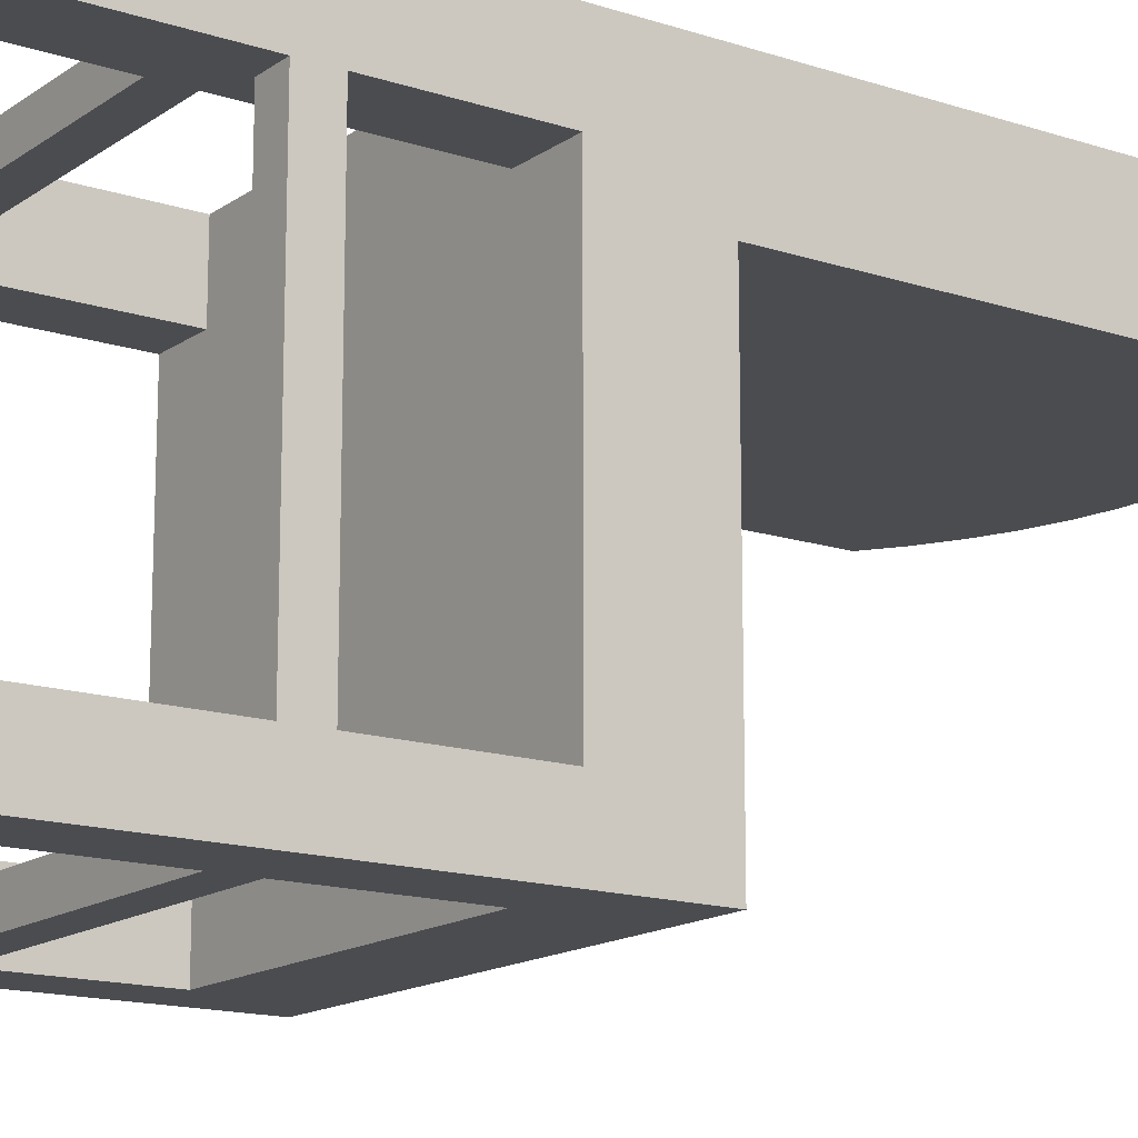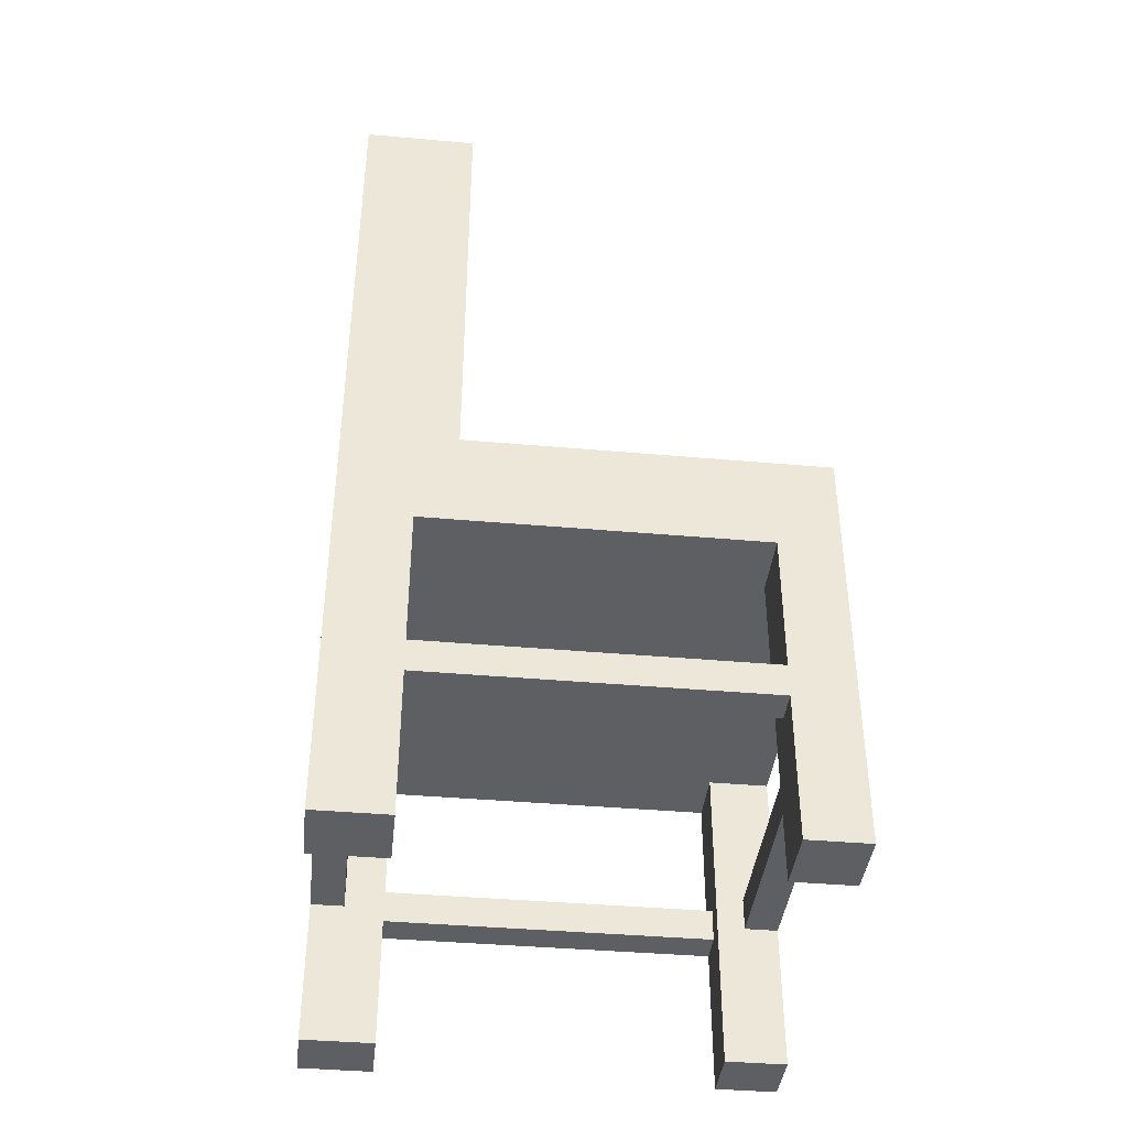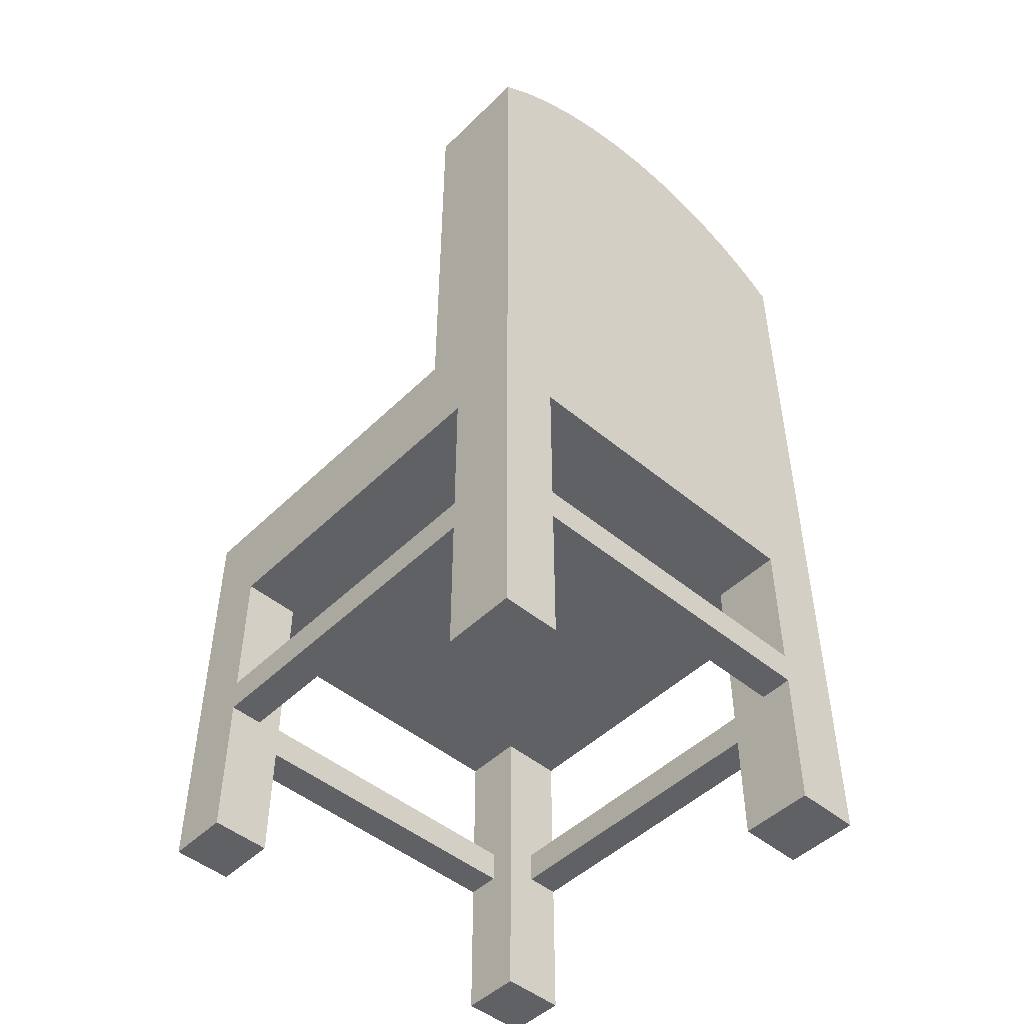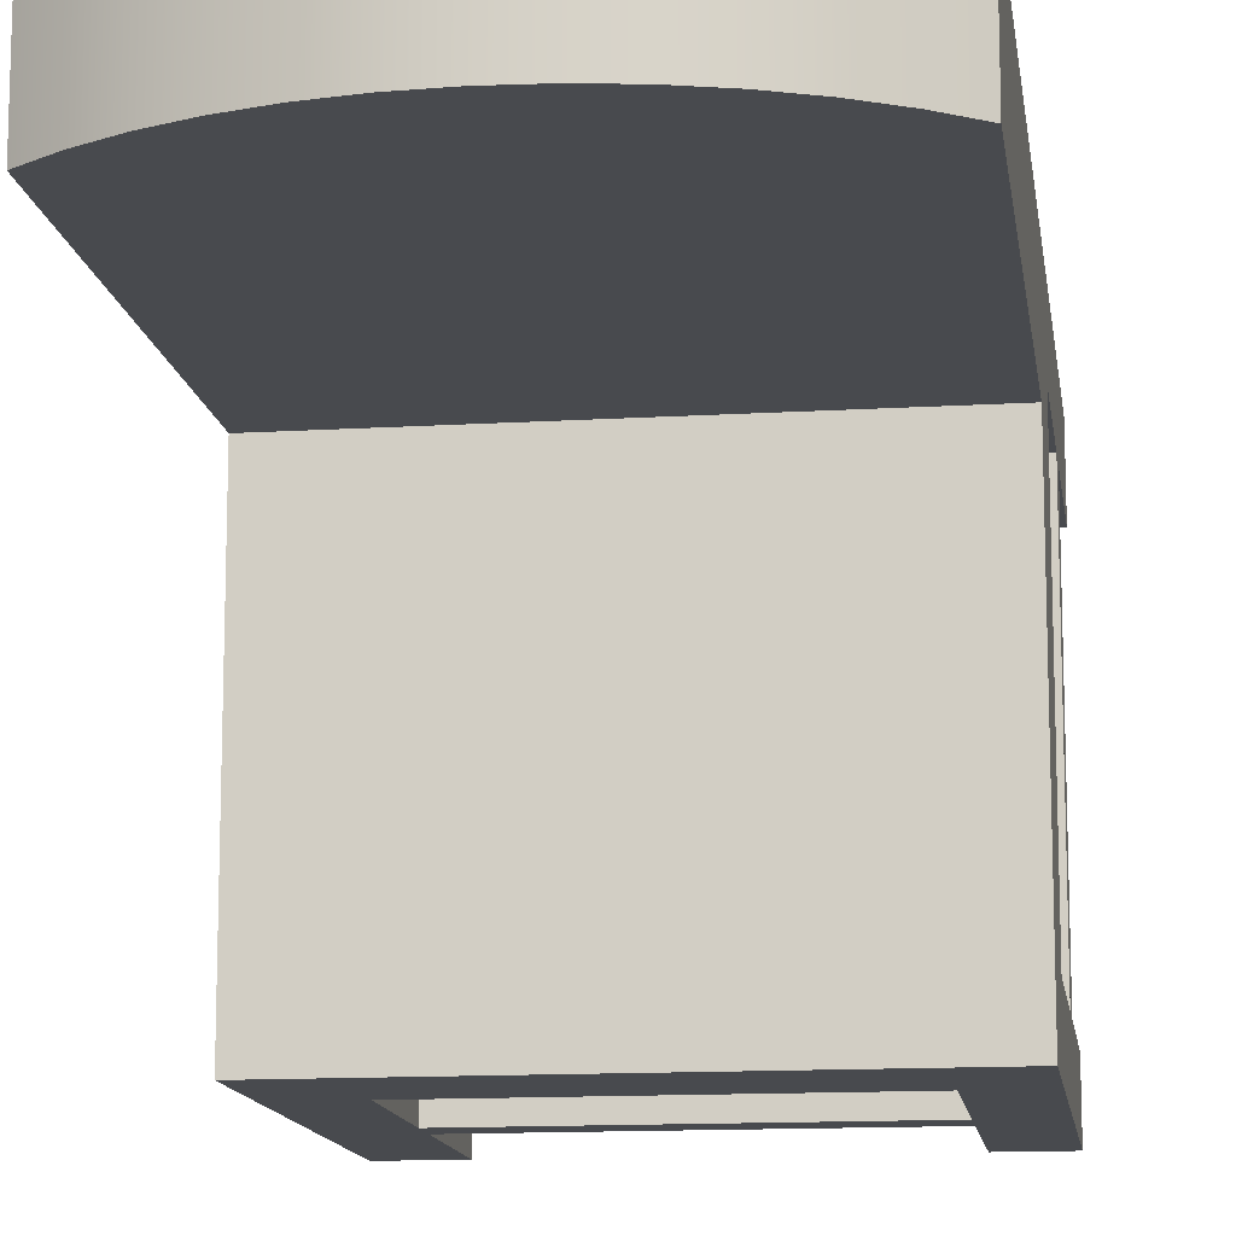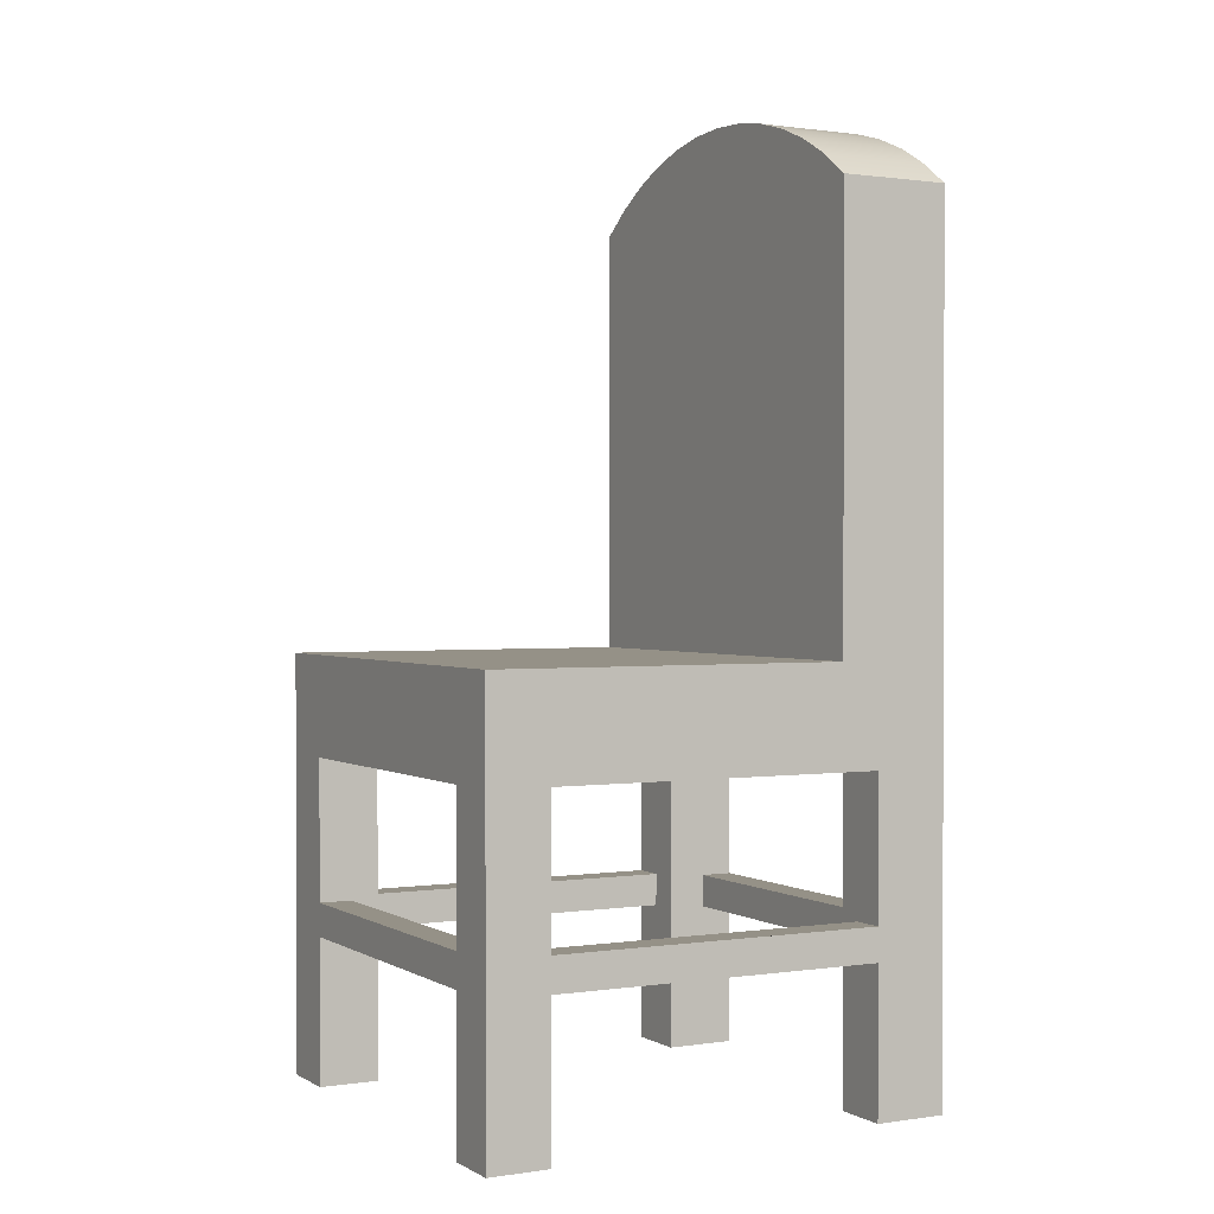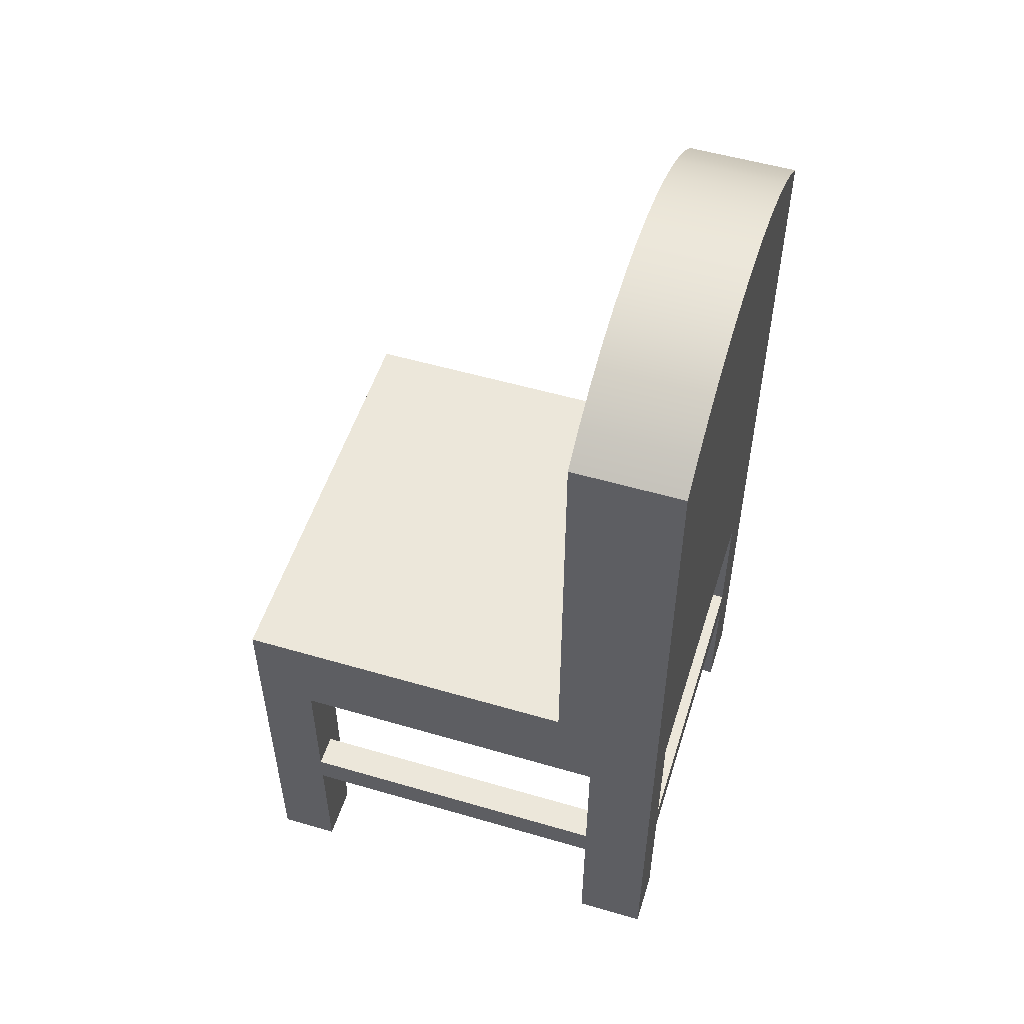
<metadata>
{"format":"obj","ext":"obj","renderer":"f3d","projection":"perspective","resolution":1024,"background":"white","views":[{"elev":-15.1,"azim":55.0,"up":"+Z"},{"elev":-40.5,"azim":83.8,"up":"+Y"},{"elev":-48.2,"azim":-42.8,"up":"+Y"},{"elev":-13.2,"azim":-172.1,"up":"+Z"},{"elev":0.9,"azim":-118.2,"up":"+Y"},{"elev":53.1,"azim":-72.6,"up":"+Y"}]}
</metadata>
<code>
v 0.1394 -0.3201 0.1036
v 0.1962 -0.3201 0.1672
v 0.1394 -0.3201 0.1672
v 0.1962 -0.3201 0.1036
v 0.1394 -0.1909 0.1672
v 0.1962 -0.1909 0.1036
v 0.1962 -0.1909 0.1672
v 0.1394 -0.1909 0.1379
v 0.167 -0.1909 0.1036
v 0.1394 -0.1616 0.1672
v -0.1437 -0.1909 0.1379
v 0.1394 -0.03703 0.1036
v 0.167 -0.1616 0.1036
v 0.167 -0.1909 -0.1892
v 0.1962 -0.1616 0.1036
v 0.1962 -0.1616 0.1672
v -0.1437 -0.1616 0.1672
v -0.1437 -0.1909 0.1672
v 0.1394 -0.1616 0.1379
v 0.1962 -0.1909 -0.1892
v 0.1962 -0.1616 -0.2427
v 0.1962 0.436 0.1672
v -0.1437 -0.3201 0.1672
v -0.1437 -0.1616 0.1379
v 0.1394 -0.03703 0.1672
v 0.1962 -0.03703 0.1036
v 0.167 -0.1616 -0.1892
v 0.1962 -0.1616 -0.1892
v 0.1962 -0.3201 -0.1892
v 0.1676 0.4563 0.1672
v -0.1942 -0.1616 0.1672
v -0.1942 -0.1909 0.1672
v -0.1437 -0.3201 0.1036
v -0.1437 -0.03703 0.1036
v -0.1942 -0.03703 -0.1892
v 0.1394 -0.03703 -0.1892
v 0.1394 -0.3201 -0.1892
v 0.1962 -0.1909 -0.2427
v 0.1962 0.05081 -0.2427
v 0.1962 0.436 0.06957
v 0.1962 0.05081 0.06957
v -0.1655 0.4563 0.1672
v -0.1942 -0.3201 0.1672
v -0.1942 -0.3201 0.1036
v 0.1369 0.4733 0.1672
v -0.1437 -0.03703 0.1672
v 0.1962 -0.03703 -0.1892
v 0.1394 -0.3201 -0.2427
v 0.1962 -0.3201 -0.2427
v 0.1394 -0.1909 -0.2427
v 0.1394 -0.1616 -0.2427
v 0.1676 0.4563 0.06957
v -0.1942 -0.1909 0.1036
v -0.1942 0.436 0.1672
v -0.1649 -0.1909 0.1036
v -0.1942 -0.03703 0.1036
v -0.1437 -0.03703 -0.1892
v 0.1394 -0.1909 -0.2135
v 0.1394 -0.03703 -0.2427
v -0.1942 0.05081 0.06957
v -0.1942 -0.1909 -0.1892
v -0.1348 0.4733 0.1672
v -0.1655 0.4563 0.06957
v -0.1942 -0.1616 0.1036
v -0.1649 -0.1616 0.1036
v 0.1044 0.4867 0.1672
v 0.1369 0.4733 0.06957
v -0.1649 -0.1616 -0.1892
v 0.1394 -0.1616 -0.2135
v -0.1437 -0.1909 -0.2427
v -0.1942 0.05081 -0.2427
v -0.1942 -0.1616 -0.2427
v -0.1024 0.4867 0.1672
v -0.1348 0.4733 0.06957
v -0.1942 0.436 0.06957
v 0.07071 0.4964 0.1672
v -0.1437 -0.3201 -0.1892
v -0.1942 -0.1616 -0.1892
v -0.1437 -0.03703 -0.2427
v -0.1437 -0.1616 -0.2135
v -0.1437 -0.1616 -0.2427
v 0.1044 0.4867 0.06957
v -0.1942 -0.1909 -0.2427
v -0.1649 -0.1909 -0.1892
v -0.06863 0.4964 0.1672
v -0.1024 0.4867 0.06957
v 0.03609 0.5023 0.1672
v -0.1437 -0.1909 -0.2135
v 0.07071 0.4964 0.06957
v -0.1942 -0.3201 -0.2427
v -0.1942 -0.3201 -0.1892
v -0.03401 0.5023 0.1672
v -0.06863 0.4964 0.06957
v 0.001038 0.5043 0.1672
v 0.03609 0.5023 0.06957
v -0.03401 0.5023 0.06957
v -0.1437 -0.3201 -0.2427
v 0.001038 0.5043 0.06957
g mesh1_mesh1-geometry
f 1 2 3
f 2 1 4
f 3 2 1
f 4 1 2
f 2 5 3
f 3 5 2
f 5 1 3
f 3 1 5
f 1 6 4
f 4 6 1
f 6 2 4
f 4 2 6
f 5 2 7
f 7 2 5
f 1 5 8
f 8 5 1
f 6 1 9
f 9 1 6
f 2 6 7
f 7 6 2
f 7 10 5
f 5 10 7
f 5 11 8
f 8 11 5
f 10 8 5
f 5 8 10
f 1 8 12
f 12 8 1
f 9 1 13
f 13 1 9
f 14 6 9
f 9 6 14
f 9 15 6
f 6 15 9
f 7 6 15
f 15 6 7
f 10 7 16
f 16 7 10
f 17 5 10
f 10 5 17
f 11 5 18
f 18 5 11
f 11 19 8
f 8 19 11
f 8 10 19
f 19 10 8
f 12 8 19
f 19 8 12
f 12 13 1
f 1 13 12
f 13 14 9
f 9 14 13
f 15 9 13
f 13 9 15
f 6 14 20
f 20 14 6
f 6 21 15
f 15 21 6
f 7 15 16
f 16 15 7
f 22 10 16
f 16 10 22
f 5 17 18
f 18 17 5
f 19 17 10
f 10 17 19
f 18 23 11
f 11 23 18
f 19 11 24
f 24 11 19
f 25 19 10
f 10 19 25
f 12 19 25
f 25 19 12
f 26 13 12
f 12 13 26
f 14 13 27
f 27 13 14
f 13 26 15
f 15 26 13
f 28 13 15
f 15 13 28
f 14 29 20
f 20 29 14
f 20 21 6
f 6 21 20
f 15 21 28
f 28 21 15
f 16 15 26
f 26 15 16
f 10 22 30
f 30 22 10
f 16 26 22
f 22 26 16
f 31 18 17
f 17 18 31
f 17 19 24
f 24 19 17
f 32 23 18
f 18 23 32
f 33 11 23
f 23 11 33
f 11 34 24
f 24 34 11
f 10 30 25
f 25 30 10
f 25 34 12
f 12 34 25
f 12 35 26
f 26 35 12
f 13 28 27
f 27 28 13
f 27 36 14
f 14 36 27
f 29 14 37
f 37 14 29
f 29 38 20
f 20 38 29
f 21 20 38
f 38 20 21
f 39 28 21
f 21 28 39
f 40 30 22
f 22 30 40
f 22 26 41
f 41 26 22
f 18 31 32
f 32 31 18
f 17 42 31
f 31 42 17
f 24 34 17
f 17 34 24
f 23 32 43
f 43 32 23
f 11 33 34
f 34 33 11
f 23 44 33
f 33 44 23
f 45 25 30
f 30 25 45
f 34 25 46
f 46 25 34
f 34 35 12
f 12 35 34
f 26 35 47
f 47 35 26
f 28 36 27
f 27 36 28
f 37 14 36
f 36 14 37
f 48 29 37
f 37 29 48
f 38 29 49
f 49 29 38
f 50 21 38
f 38 21 50
f 28 39 47
f 47 39 28
f 51 39 21
f 21 39 51
f 30 40 52
f 52 40 30
f 22 41 40
f 40 41 22
f 41 26 39
f 39 26 41
f 53 32 31
f 31 32 53
f 46 42 17
f 17 42 46
f 31 42 54
f 54 42 31
f 17 34 46
f 46 34 17
f 32 44 43
f 43 44 32
f 44 23 43
f 43 23 44
f 33 55 34
f 34 55 33
f 55 33 44
f 44 33 55
f 25 45 46
f 46 45 25
f 52 45 30
f 30 45 52
f 35 34 56
f 56 34 35
f 47 35 57
f 57 35 47
f 47 39 26
f 26 39 47
f 36 28 47
f 47 28 36
f 58 37 36
f 36 37 58
f 29 48 49
f 49 48 29
f 37 58 48
f 48 58 37
f 48 38 49
f 49 38 48
f 21 50 51
f 51 50 21
f 38 48 50
f 50 48 38
f 39 51 59
f 59 51 39
f 40 60 52
f 52 60 40
f 60 40 41
f 41 40 60
f 39 60 41
f 41 60 39
f 44 32 53
f 53 32 44
f 53 31 61
f 61 31 53
f 46 62 42
f 42 62 46
f 63 54 42
f 42 54 63
f 54 64 31
f 31 64 54
f 65 34 55
f 55 34 65
f 55 44 53
f 53 44 55
f 46 45 66
f 66 45 46
f 45 52 67
f 67 52 45
f 34 65 56
f 56 65 34
f 56 60 35
f 35 60 56
f 68 57 35
f 35 57 68
f 47 57 36
f 36 57 47
f 58 36 69
f 69 36 58
f 50 48 58
f 58 48 50
f 70 51 50
f 50 51 70
f 50 69 51
f 51 69 50
f 51 36 59
f 59 36 51
f 39 59 71
f 71 59 39
f 52 60 67
f 67 60 52
f 60 39 71
f 71 39 60
f 72 61 31
f 31 61 72
f 61 55 53
f 53 55 61
f 46 73 62
f 62 73 46
f 74 42 62
f 62 42 74
f 54 63 75
f 75 63 54
f 42 74 63
f 63 74 42
f 64 54 56
f 56 54 64
f 72 31 64
f 64 31 72
f 55 68 65
f 65 68 55
f 67 66 45
f 45 66 67
f 46 66 76
f 76 66 46
f 56 65 64
f 64 65 56
f 56 54 60
f 60 54 56
f 71 35 60
f 60 35 71
f 57 68 77
f 77 68 57
f 68 35 78
f 78 35 68
f 79 36 57
f 57 36 79
f 69 36 51
f 51 36 69
f 80 58 69
f 69 58 80
f 69 50 58
f 58 50 69
f 58 70 50
f 50 70 58
f 51 70 81
f 81 70 51
f 51 80 69
f 69 80 51
f 36 79 59
f 59 79 36
f 71 59 79
f 79 59 71
f 67 60 82
f 82 60 67
f 61 72 83
f 83 72 61
f 55 61 84
f 84 61 55
f 46 85 73
f 73 85 46
f 86 62 73
f 73 62 86
f 62 86 74
f 74 86 62
f 63 60 75
f 75 60 63
f 60 54 75
f 75 54 60
f 74 60 63
f 63 60 74
f 72 64 78
f 78 64 72
f 68 55 84
f 84 55 68
f 68 64 65
f 65 64 68
f 66 67 82
f 82 67 66
f 82 76 66
f 66 76 82
f 46 76 87
f 87 76 46
f 72 35 71
f 71 35 72
f 84 77 68
f 68 77 84
f 77 88 57
f 57 88 77
f 35 72 78
f 78 72 35
f 64 68 78
f 78 68 64
f 57 80 79
f 79 80 57
f 58 80 88
f 88 80 58
f 70 58 88
f 88 58 70
f 83 81 70
f 70 81 83
f 81 88 70
f 70 88 81
f 80 51 81
f 81 51 80
f 71 79 72
f 72 79 71
f 82 60 89
f 89 60 82
f 81 83 72
f 72 83 81
f 90 61 83
f 83 61 90
f 91 84 61
f 61 84 91
f 46 92 85
f 85 92 46
f 93 73 85
f 85 73 93
f 73 93 86
f 86 93 73
f 86 60 74
f 74 60 86
f 76 82 89
f 89 82 76
f 89 87 76
f 76 87 89
f 46 87 94
f 94 87 46
f 77 84 91
f 91 84 77
f 77 70 88
f 88 70 77
f 57 88 80
f 80 88 57
f 79 80 81
f 81 80 79
f 88 81 80
f 80 81 88
f 70 90 83
f 83 90 70
f 72 79 81
f 81 79 72
f 89 60 95
f 95 60 89
f 61 90 91
f 91 90 61
f 46 94 92
f 92 94 46
f 96 85 92
f 92 85 96
f 85 96 93
f 93 96 85
f 93 60 86
f 86 60 93
f 87 89 95
f 95 89 87
f 95 94 87
f 87 94 95
f 90 77 91
f 91 77 90
f 70 77 97
f 97 77 70
f 90 70 97
f 97 70 90
f 95 60 98
f 98 60 95
f 98 92 94
f 94 92 98
f 92 98 96
f 96 98 92
f 96 60 93
f 93 60 96
f 94 95 98
f 98 95 94
f 77 90 97
f 97 90 77
f 98 60 96
f 96 60 98
g mesh2_mesh2-geometry
l 2 4
l 2 7
l 3 2
l 4 6
l 4 1
l 7 16
l 7 5
l 3 5
l 1 3
l 6 9
l 6 20
l 15 6
l 1 12
l 16 22
l 16 10
l 8 5
l 5 18
l 10 5
l 9 13
l 9 14
l 20 14
l 20 29
l 20 38
l 13 15
l 15 26
l 15 28
l 26 12
l 12 25
l 30 22
l 40 22
l 10 25
l 10 19
l 10 17
l 19 8
l 8 11
l 11 18
l 18 23
l 17 18
l 18 32
l 13 27
l 14 27
l 29 49
l 29 37
l 49 38
l 38 21
l 50 38
l 26 47
l 47 28
l 27 28
l 28 21
l 25 46
l 45 30
l 52 40
l 40 41
l 19 24
l 46 17
l 17 24
l 17 31
l 24 11
l 33 23
l 43 23
l 43 32
l 32 31
l 49 48
l 48 37
l 36 37
l 21 39
l 51 21
l 48 50
l 58 50
l 50 70
l 51 50
l 47 36
l 34 46
l 66 45
l 67 52
l 41 39
l 60 41
l 31 54
l 33 34
l 44 33
l 44 43
l 59 36
l 71 39
l 51 69
l 51 59
l 51 81
l 69 58
l 58 88
l 88 70
l 70 97
l 70 83
l 81 70
l 56 34
l 76 66
l 82 67
l 60 71
l 75 60
l 54 42
l 75 54
l 44 53
l 59 79
l 72 71
l 69 80
l 79 81
l 81 80
l 81 72
l 80 88
l 97 77
l 97 90
l 90 83
l 83 72
l 61 83
l 56 35
l 64 56
l 87 76
l 89 82
l 75 63
l 42 62
l 55 53
l 61 53
l 79 57
l 78 72
l 57 77
l 91 77
l 90 91
l 84 61
l 61 91
l 35 57
l 35 78
l 64 65
l 78 64
l 94 87
l 95 89
l 63 74
l 62 73
l 65 55
l 84 55
l 78 68
l 68 84
l 68 65
l 92 94
l 98 95
l 74 86
l 73 85
l 85 92
l 96 98
l 86 93
l 93 96

</code>
